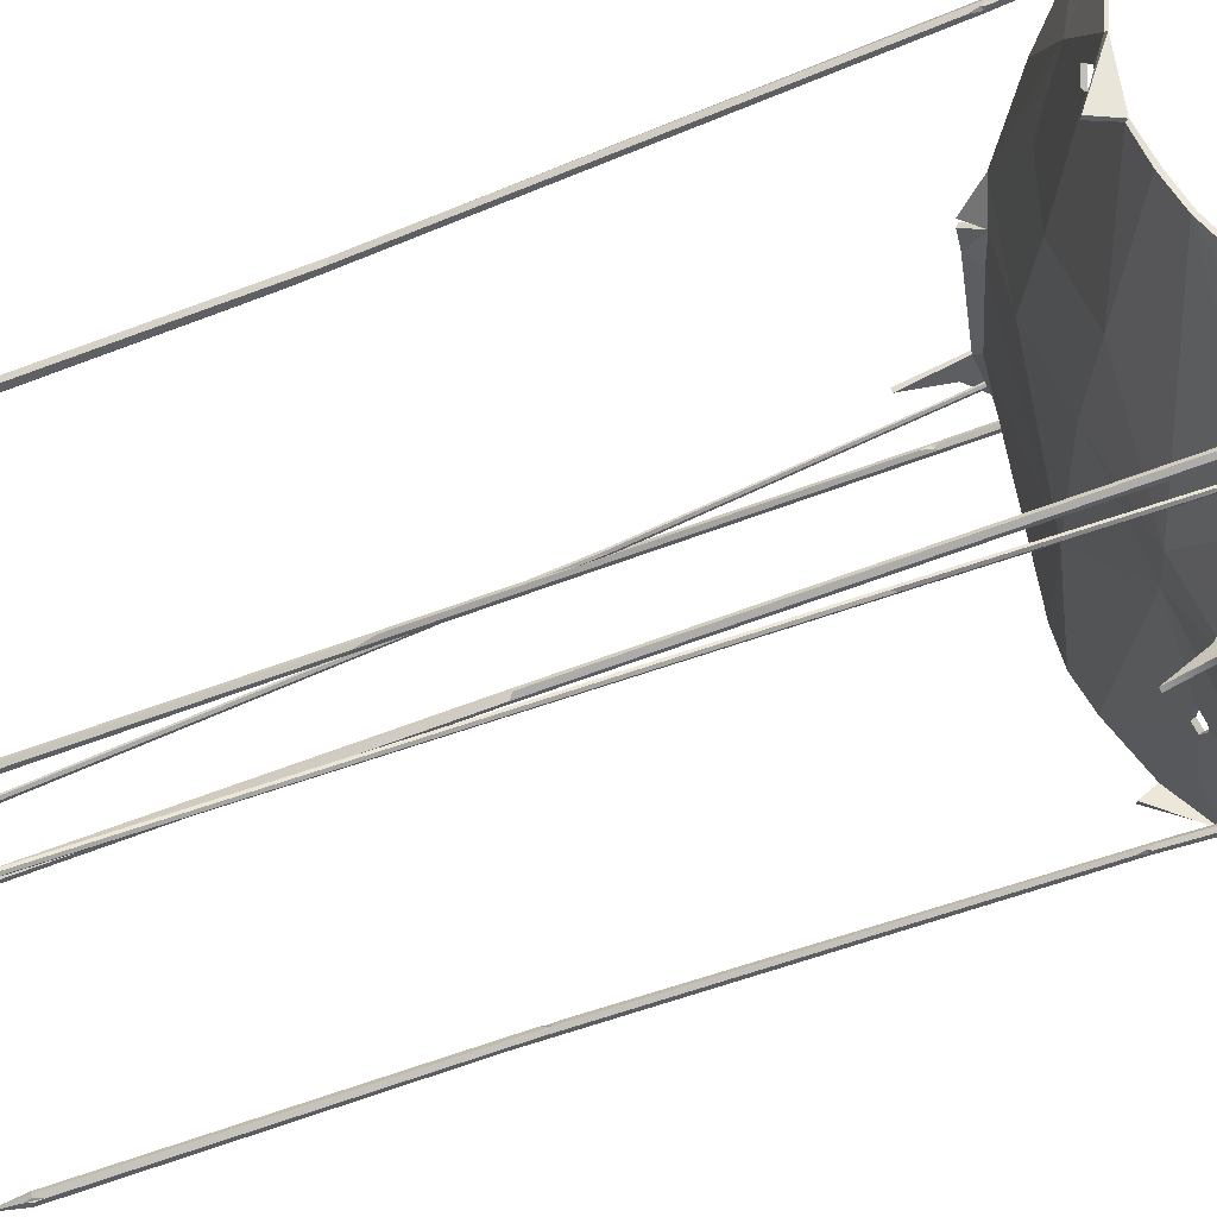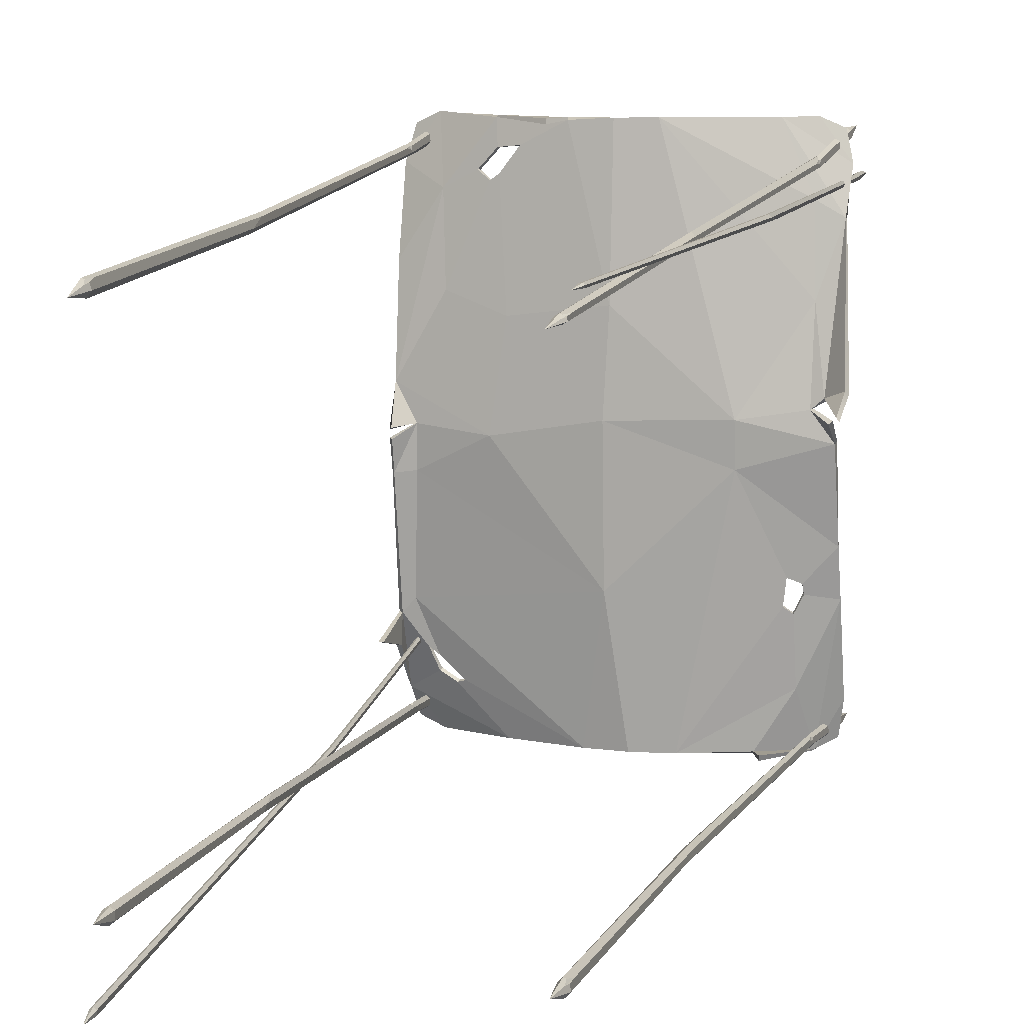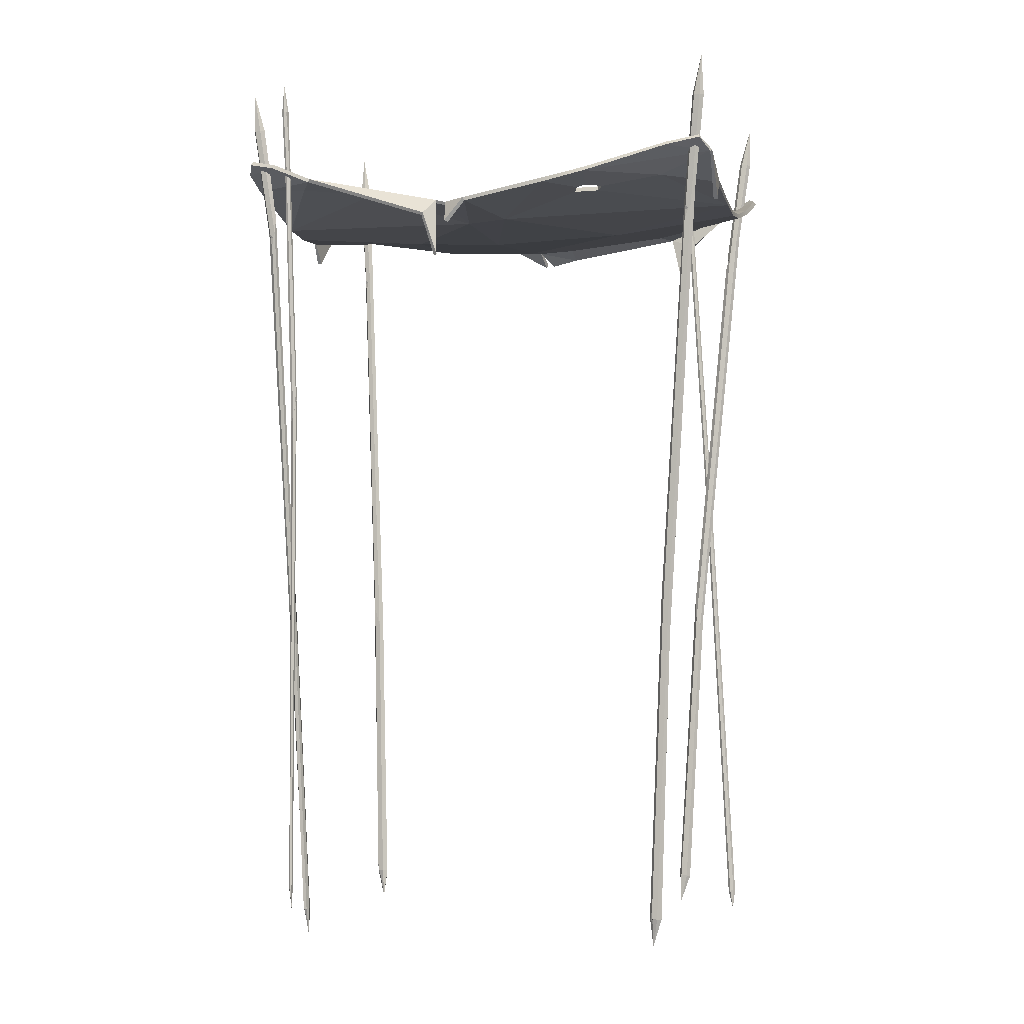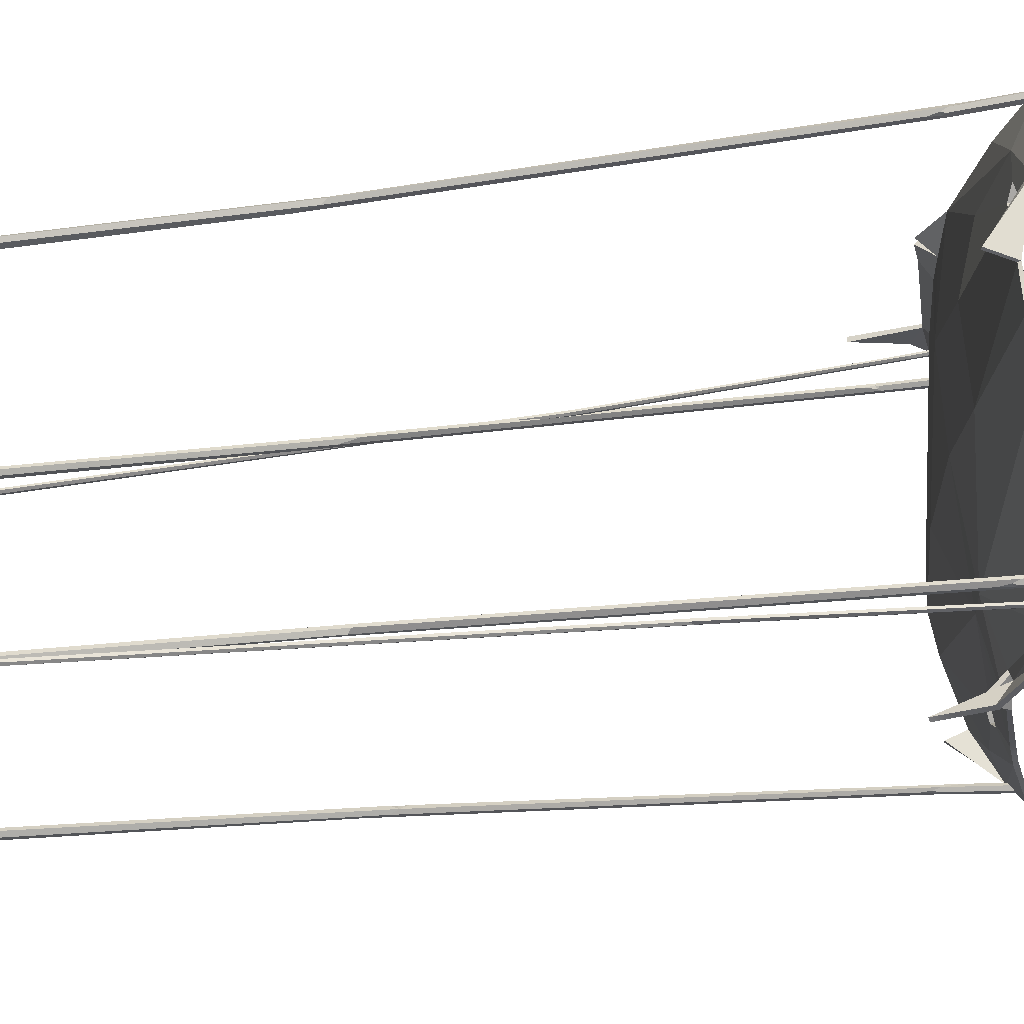
<metadata>
{"format":"obj","ext":"obj","renderer":"f3d","projection":"perspective","resolution":1024,"background":"white","views":[{"elev":58.2,"azim":68.2,"up":"+Z"},{"elev":10.5,"azim":15.0,"up":"+Z"},{"elev":-2.1,"azim":105.1,"up":"+Y"},{"elev":68.7,"azim":84.9,"up":"+Z"}]}
</metadata>
<code>
v -152.6 479.7 -174.4
v 155 479.7 -172
v 153.7 479.9 259.6
v 159.6 447.9 -27.09
v 101.4 449.4 -181.8
v 159.6 459 199.8
v -159.6 455.4 163.6
v -159.6 468.6 -152
v 141 468.6 -181.8
v -2.942 421.4 58.72
v 140.6 447.7 143.4
v 13.87 435.8 -181.8
v 159.6 433.7 48.16
v -159.6 421.5 45.63
v 47.17 439.6 -181.8
v -126.2 454.1 215.2
v -159.6 473.8 231.5
v -159.6 442.7 -91.35
v -148 446.8 -80.22
v -159.6 438.9 77.36
v 0.1134 435.8 267.8
v 137.1 456.8 212.4
v 135.8 474 267.8
v -32.47 434.3 267.8
v -159.6 428.2 14.44
v -131.7 473.8 -181.8
v -78.25 454.6 -181.8
v 129.7 454.1 -132.2
v -86.5 449.4 267.8
v -133.3 473.8 267.8
v 89.31 426.1 62.04
v 151.8 434 76.23
v -19.43 439.6 -181.8
v -153 479.7 258.7
v 159.6 474.3 235.4
v 159.6 473.8 -142.4
v 159.6 455.3 -66.12
v -2.126 425.3 -63.51
v 30.78 439.6 267.8
v 111.5 463.3 267.8
v 89.51 428.8 26.97
v -85.65 426 44.04
v 0.7635 425.2 138.9
v -121.7 442.4 144.1
v -73.27 427.5 129
v -42.96 413.7 267.8
v 169.4 380.2 70.18
v 169.4 419.5 83.79
v 108.6 430 -181.8
v -159.6 434.7 -114.6
v -159.6 390.8 -103
v 128.6 447.1 -76.89
v 135.5 447.7 -62.58
v 134.8 445.9 -54.45
v 124.1 444 -50.52
v 121.5 444.8 -71.66
v -67.39 442.4 247.3
v -83.01 444.6 227
v -89.95 445.5 221.9
v -99.71 449.1 229.2
v -84.63 447 245.4
v -117.3 454.2 -142.4
v -110.1 451.8 -140.2
v -130.9 452.8 -123.1
v -139.5 452.7 -116.8
v -131.2 456 -134.8
v -144.4 434.1 48.87
v -159.6 422.2 39.63
v 142.5 433.7 70.67
v 159.6 413.4 65.57
v -143.4 436.8 15.4
v -79.33 451.1 -183.2
v -133.1 470.6 -183.7
v -158.4 467.1 -153
v 131 450.4 -132.7
v 142.4 467.3 -180.3
v 161.4 451.9 -66.85
v 129.7 443.3 -77.34
v 136.6 444 -63.16
v 160.4 444.1 -27.82
v 135.7 442.1 -55.02
v 141 443.8 144.1
v 137.9 453 213.1
v 159.1 456 200.9
v -127.6 450.4 216
v -87.39 447.7 266.3
v -135 470.4 268.9
v -161.2 470.3 232.6
v 141 430.9 69.97
v 89.7 422.2 62.15
v 158.5 430.9 46.74
v 150.5 431.5 78.15
v -131.9 452.3 -136
v -118.2 450.5 -143.4
v -147.4 442.9 -80.7
v -20.13 435.7 -182.5
v -111 448 -141.1
v -130.9 449 -123.8
v -154.6 476.2 259.8
v 162.2 471 -143.2
v 157.7 477 -172.9
v 122.4 441 -72.07
v 47.74 435.6 -182
v 101.7 447.4 -179.9
v -2.929 417.5 58.74
v 89.93 424.9 26.62
v -2.175 421.4 -63.81
v 124.9 440.1 -50.92
v 13.87 431.8 -182.2
v -161 451.8 164.4
v -122.5 438.5 144.6
v -159.2 435.6 78.52
v -154.2 476.6 -176.4
v -139.2 448.9 -117.8
v -156.7 440.9 -91.59
v -142.1 431.1 49.39
v -86.1 422.1 44.01
v -73.85 423.5 129.4
v 0.7655 421.3 139.2
v 31.51 435.7 268.4
v 112.8 459.7 268.8
v 161.3 471 236.7
v 155.3 476.5 260.8
v 137.4 470.5 268.9
v -142.7 432.9 15.02
v -157.5 424.9 13.92
v 0.3898 431.8 268.1
v -32.38 432.3 266
v -42.96 413.7 263.8
v 166.9 417.6 85.72
v 108.6 430 -177.9
v -155.7 434.7 -114.6
v -155.7 390.8 -103
v 167.2 379.1 73.28
v -83.77 440.8 227.5
v -68.2 438.6 247.6
v -90.94 441.7 222.5
v -100.7 445.3 229.7
v -85.61 443.2 245.7
v -157.1 419.2 39.05
v -157.5 418.6 47.25
v 156.8 411.6 63.45
v 133.8 -213.2 225.7
v 136 -213.3 226.2
v 137.6 -213.4 225
v 137.1 -213.4 223.5
v 134.8 -213.3 223
v 133.5 -207.6 224.2
v 156.3 525 226.9
v 158.4 524.9 227.7
v 160 524.8 225.5
v 159.2 532.4 223.6
v 157.3 524.9 221.7
v 155.8 525 223.9
v 134.5 -231.5 224.3
v 159.1 550 225.4
v 153.3 455.2 224.7
v 155.6 465.6 225.4
v 157.1 471.1 223.6
v 156.2 466.3 221
v 153.8 455.9 220.2
v 152.2 446.5 222
v 144.4 235.1 221.6
v 146.2 230.9 221.8
v 147.5 234.8 219.6
v 147.1 246.8 217
v 145.3 251 216.8
v 144 247.1 219
v 159.6 524.8 223.4
v 158.7 524.8 222.3
v 158.6 511.9 222.2
v 152.9 452.4 221.4
v 152.6 454.7 222.2
v 152.9 453 223.6
v 134.1 -213.3 223.5
v 133.3 -213.2 224.5
v 133.9 -216.7 224.3
v 147.3 239.2 218.6
v 147.4 255.7 217.1
v 146.9 249.8 217.4
v 133.5 -232.3 209.4
v 130.5 -231.6 207.7
v 126.8 -231.5 208.7
v 126.2 -232.2 211.5
v 129.2 -232.9 213.2
v 133.3 -225 212.7
v 153.8 509.6 252.1
v 150.9 510.3 248.8
v 147.4 510.3 250.7
v 148.6 520.3 256.5
v 149.7 509 259.1
v 153.2 509 257.2
v 128.7 -257.9 208.7
v 151.9 545.2 258.7
v 148.8 410.8 238.7
v 146.8 426.2 238.3
v 144.3 434.2 241.5
v 143.8 426.7 245.1
v 145.9 411.3 245.5
v 148.1 398 241.6
v 137.6 38.82 221.1
v 134.4 36.63 220.4
v 131.6 38.98 221
v 132.4 48.44 225.2
v 135.2 48.1 227.3
v 138 45.68 224.7
v 147 509.9 254.5
v 147.8 509.5 257
v 146.3 491.4 253.5
v 147.4 406.3 243.5
v 148.7 409.6 243.3
v 148.6 407.5 240.3
v 131 -232.9 212.7
v 133.1 -232.8 211.6
v 131.5 -237.5 211.2
v 131.7 41.5 221.8
v 134.8 -226.7 -128.2
v 131.7 -226.8 -131.7
v 128.1 -226.3 -129.8
v 127.4 -225.7 -124.3
v 130.5 -225.6 -120.8
v 134.5 -218.2 -123.5
v 154.1 516.8 -172.7
v 151.2 516.7 -176
v 147.7 517.2 -174.2
v 148.9 528.2 -170.8
v 150 517.8 -165.7
v 153.5 517.3 -167.5
v 130 -252 -123.8
v 152.1 552.9 -174.3
v 149.3 417.5 -163.4
v 147.2 432.4 -167.3
v 144.7 440.9 -166
v 144.3 434.5 -160.9
v 146.3 419.6 -157
v 148.6 405.8 -157.8
v 138.7 36.65 -139
v 135.4 30.91 -140.8
v 132.6 37.3 -138.9
v 133 55.85 -135.1
v 136.2 61.7 -133.2
v 139 55.04 -135.2
v 147.2 517.6 -170.4
v 148 517.8 -167.9
v 146.6 499.4 -167.2
v 147.9 414.3 -157.8
v 149.2 417.4 -158.7
v 149.1 414.7 -161.1
v 132.2 -225.9 -121.7
v 134.3 -226.3 -123.9
v 132.8 -231 -123.7
v 132.8 43.96 -137.5
v 133.4 69.45 -136
v 133.8 60.27 -135.8
v -110.2 -223.4 -107.1
v -110 -223.8 -112.6
v -113.4 -224.7 -115.5
v -116.8 -225.1 -112.8
v -117 -224.7 -107.3
v -114.3 -215.9 -105.5
v -147.6 516.5 -167.3
v -147.5 516 -172.6
v -150.6 515.2 -175.3
v -153.6 525.7 -173.1
v -154.1 515.2 -167.5
v -150.9 516 -164.8
v -111.5 -249.8 -106.6
v -153.6 551 -174.6
v -140 417.8 -155.4
v -141.4 432.2 -161.8
v -144.9 439.4 -164.7
v -147 432.4 -161.2
v -145.6 418 -154.8
v -141.6 405.4 -151.2
v -119.2 39.3 -122.2
v -119 32.7 -126.1
v -122.4 37.74 -128.4
v -125.9 55.38 -126.8
v -126.1 61.55 -122.9
v -122.7 56.45 -120.6
v -153 514.9 -173.5
v -154 514.9 -171
v -152.3 496.6 -170.1
v -143.4 413.5 -153
v -142.6 417 -152.6
v -140.9 414.7 -153.8
v -115.4 -224.3 -105.9
v -113 -223.7 -105
v -113.2 -228.8 -106
v -123.7 44.17 -127.8
v -126.7 68.8 -128.1
v -125.6 60.06 -126.8
v -119.2 -239 -156.2
v -117.1 -239 -154.8
v -115.2 -238.3 -156.6
v -115.4 -237.6 -159.9
v -117.5 -237.7 -161.3
v -119.7 -232.9 -159.1
v -151.8 486.8 -109.2
v -149.9 486.9 -107.9
v -148.1 487.5 -109.6
v -149.5 495.2 -111.5
v -150.2 488.1 -114.1
v -152 487.4 -112.3
v -116 -256 -159.2
v -151.8 511.9 -109.4
v -146.5 418.8 -113.7
v -145.5 429.2 -112.2
v -144.5 435.3 -113.5
v -144.5 431 -116.4
v -145.5 420.7 -118
v -146.2 410.9 -116.9
v -133.7 199.9 -129.6
v -131.4 196.2 -129
v -130.2 200.8 -130.6
v -131.1 213.4 -132.3
v -133.3 217.4 -132.9
v -134.6 212.6 -131.3
v -148.2 488 -111.9
v -148.9 488.1 -113.2
v -147.5 475.5 -113.5
v -146.1 416.9 -117.1
v -146.8 418.9 -116.4
v -146.5 416.9 -115
v -118.4 -238 -160.4
v -119.3 -238.5 -158.8
v -118.3 -241.7 -159.1
v -130.5 205.4 -131.2
v -131.6 222.2 -131.6
v -131.6 216.2 -131.7
v -111 -231.6 217.1
v -113.7 -231.7 213
v -117.5 -232.5 214.2
v -118.7 -233.1 219.4
v -116.1 -233 223.5
v -112.8 -224.3 222.9
v -144.3 510 250.8
v -146.9 509.9 246.9
v -150.5 509.2 248
v -151 519.5 253.3
v -149.1 508.6 256.9
v -145.5 509.4 255.8
v -113 -258.1 216.4
v -150.5 544.7 254.4
v -137.9 411.1 243.3
v -141.4 425.8 241.4
v -145 433.1 243.4
v -145.1 425.7 247.3
v -141.7 411.1 249.2
v -137.7 398.4 246.8
v -119.5 31.38 224.5
v -121.6 25.22 221
v -125.1 30.15 222.9
v -126.4 53.73 228.6
v -124.1 53.48 231.8
v -120.7 48.38 229.9
v -151.4 508.7 251.6
v -150.8 508.6 254.3
v -150.1 490.3 251.8
v -139.4 406.5 248
v -138.5 410 247.8
v -138 407.8 245
v -114.2 -232.7 223
v -112 -232.1 221.3
v -112.9 -237.2 220.4
v -125.5 36.57 224.9
f 72 74 73
f 76 77 75
f 75 77 79 78
f 80 81 79 77
f 82 84 83
f 86 87 85
f 87 88 85
f 82 90 89
f 91 89 90
f 92 84 82
f 74 72 94 93
f 95 98 97 96
f 96 97 94 72
f 99 88 87
f 77 76 100
f 101 100 76
f 102 103 75 78
f 103 104 75
f 76 75 104
f 105 107 106
f 108 106 103 102
f 106 107 103
f 109 103 107
f 110 85 88
f 85 112 111
f 85 110 112
f 113 73 74
f 95 115 114 98
f 74 93 114 115
f 116 117 112
f 111 112 117 118
f 105 90 119
f 82 120 90
f 84 121 83
f 82 83 120
f 83 121 120
f 123 124 122
f 124 121 122
f 84 122 121
f 109 107 96
f 95 96 107
f 117 105 119 118
f 80 106 108 81
f 105 106 90
f 80 91 106
f 91 90 106
f 105 117 107
f 126 115 95 125
f 127 128 119
f 90 120 127 119
f 128 129 86
f 92 130 84
f 104 131 76
f 115 132 74
f 115 133 132
f 92 134 130
f 119 128 136 135 118
f 137 111 118 135
f 138 85 111 137
f 86 85 138 139
f 128 86 139 136
f 140 126 116
f 141 116 112
f 126 125 116
f 82 89 92
f 91 142 89
f 125 117 116
f 107 117 125
f 95 107 125
f 27 26 8
f 9 28 37
f 28 52 53 37
f 4 37 53 54
f 11 22 6
f 29 16 30
f 30 16 17
f 11 69 31
f 13 31 69
f 32 11 6
f 8 66 62 27
f 19 33 63 64
f 33 27 62 63
f 34 30 17
f 37 36 9
f 2 9 36
f 56 52 28 15
f 15 28 5
f 9 5 28
f 10 41 38
f 55 56 15 41
f 41 15 38
f 12 38 15
f 7 17 16
f 16 44 20
f 16 20 7
f 1 8 26
f 19 64 65 18
f 8 18 65 66
f 67 20 42
f 44 45 42 20
f 10 43 31
f 11 31 39
f 6 22 40
f 11 39 22
f 22 39 40
f 3 35 23
f 23 35 40
f 6 40 35
f 12 33 38
f 19 38 33
f 42 45 43 10
f 4 54 55 41
f 10 31 41
f 4 41 13
f 13 41 31
f 10 38 42
f 25 71 19 18
f 21 43 24
f 31 43 21 39
f 24 29 46
f 32 6 48
f 5 9 49
f 18 8 50
f 18 50 51
f 32 48 47
f 43 45 58 57 24
f 59 58 45 44
f 60 59 44 16
f 29 61 60 16
f 24 57 61 29
f 68 67 25
f 14 20 67
f 25 67 71
f 11 32 69
f 13 69 70
f 71 67 42
f 38 71 42
f 19 71 38
f 27 72 73 26
f 52 78 79 53
f 4 80 77 37
f 53 79 81 54
f 30 87 86 29
f 66 93 94 62
f 63 97 98 64
f 33 96 72 27
f 62 94 97 63
f 34 99 87 30
f 17 88 99 34
f 37 77 100 36
f 2 101 76 9
f 36 100 101 2
f 56 102 78 52
f 5 104 103 15
f 55 108 102 56
f 15 103 109 12
f 7 110 88 17
f 20 112 110 7
f 1 113 74 8
f 26 73 113 1
f 64 98 114 65
f 65 114 93 66
f 39 120 121 40
f 3 123 122 35
f 23 124 123 3
f 40 121 124 23
f 35 122 84 6
f 12 109 96 33
f 54 81 108 55
f 13 91 80 4
f 18 115 126 25
f 24 128 127 21
f 21 127 120 39
f 29 86 129 46
f 46 129 128 24
f 6 84 130 48
f 9 76 131 49
f 49 131 104 5
f 8 74 132 50
f 50 132 133 51
f 51 133 115 18
f 48 130 134 47
f 47 134 92 32
f 58 135 136 57
f 59 137 135 58
f 60 138 137 59
f 61 139 138 60
f 57 136 139 61
f 68 140 116 67
f 25 126 140 68
f 14 141 112 20
f 67 116 141 14
f 32 92 89 69
f 69 89 142 70
f 70 142 91 13
f 143 144 164 163
f 144 145 165 164
f 145 146 166 178 165
f 146 147 167 166
f 147 175 148 168 167
f 148 176 143 163 168
f 144 143 155
f 145 144 155
f 146 145 155
f 147 146 155
f 177 175 147 155
f 143 176 177 155
f 149 150 156
f 150 151 156
f 151 169 152 156
f 152 170 153 156
f 153 154 156
f 154 149 156
f 157 158 150 149
f 158 159 151 150
f 159 160 171 169 151
f 160 161 153 170 171
f 161 172 173 154 153
f 173 174 157 149 154
f 163 164 158 157
f 164 165 159 158
f 165 178 179 160 159
f 179 167 161 160
f 167 168 162 172 161
f 168 163 157 174 162
f 171 170 152
f 169 171 152
f 174 172 162
f 173 172 174
f 177 176 148
f 148 175 177
f 179 178 180
f 180 167 179
f 180 178 166
f 166 167 180
f 181 182 202 201
f 182 183 203 202
f 183 184 204 216 203
f 184 185 205 204
f 185 213 186 206 205
f 186 214 181 201 206
f 182 181 193
f 183 182 193
f 184 183 193
f 185 184 193
f 215 213 185 193
f 181 214 215 193
f 187 188 194
f 188 189 194
f 189 207 190 194
f 190 208 191 194
f 191 192 194
f 192 187 194
f 195 196 188 187
f 196 197 189 188
f 197 198 209 207 189
f 198 199 191 208 209
f 199 210 211 192 191
f 211 212 195 187 192
f 201 202 196 195
f 202 203 197 196
f 203 216 204 198 197
f 204 205 199 198
f 205 206 200 210 199
f 206 201 195 212 200
f 209 208 190
f 207 209 190
f 212 210 200
f 211 210 212
f 215 214 186
f 186 213 215
f 217 218 238 237
f 218 219 239 238
f 219 220 240 252 239
f 220 221 241 240
f 221 249 222 242 241
f 222 250 217 237 242
f 218 217 229
f 219 218 229
f 220 219 229
f 221 220 229
f 251 249 221 229
f 217 250 251 229
f 223 224 230
f 224 225 230
f 225 243 226 230
f 226 244 227 230
f 227 228 230
f 228 223 230
f 231 232 224 223
f 232 233 225 224
f 233 234 245 243 225
f 234 235 227 244 245
f 235 246 247 228 227
f 247 248 231 223 228
f 237 238 232 231
f 238 239 233 232
f 239 252 253 234 233
f 253 241 235 234
f 241 242 236 246 235
f 242 237 231 248 236
f 245 244 226
f 243 245 226
f 248 246 236
f 247 246 248
f 251 250 222
f 222 249 251
f 253 252 254
f 254 241 253
f 254 252 240
f 240 241 254
f 255 256 276 275
f 256 257 277 276
f 257 258 278 290 277
f 258 259 279 278
f 259 287 260 280 279
f 260 288 255 275 280
f 256 255 267
f 257 256 267
f 258 257 267
f 259 258 267
f 289 287 259 267
f 255 288 289 267
f 261 262 268
f 262 263 268
f 263 281 264 268
f 264 282 265 268
f 265 266 268
f 266 261 268
f 269 270 262 261
f 270 271 263 262
f 271 272 283 281 263
f 272 273 265 282 283
f 273 284 285 266 265
f 285 286 269 261 266
f 275 276 270 269
f 276 277 271 270
f 277 290 291 272 271
f 291 279 273 272
f 279 280 274 284 273
f 280 275 269 286 274
f 283 282 264
f 281 283 264
f 286 284 274
f 285 284 286
f 289 288 260
f 260 287 289
f 291 290 292
f 292 279 291
f 292 290 278
f 278 279 292
f 293 294 314 313
f 294 295 315 314
f 295 296 316 328 315
f 296 297 317 316
f 297 325 298 318 317
f 298 326 293 313 318
f 294 293 305
f 295 294 305
f 296 295 305
f 297 296 305
f 327 325 297 305
f 293 326 327 305
f 299 300 306
f 300 301 306
f 301 319 302 306
f 302 320 303 306
f 303 304 306
f 304 299 306
f 307 308 300 299
f 308 309 301 300
f 309 310 321 319 301
f 310 311 303 320 321
f 311 322 323 304 303
f 323 324 307 299 304
f 313 314 308 307
f 314 315 309 308
f 315 328 329 310 309
f 329 317 311 310
f 317 318 312 322 311
f 318 313 307 324 312
f 321 320 302
f 319 321 302
f 324 322 312
f 323 322 324
f 327 326 298
f 298 325 327
f 329 328 330
f 330 317 329
f 330 328 316
f 316 317 330
f 331 332 352 351
f 332 333 353 352
f 333 334 354 366 353
f 334 335 355 354
f 335 363 336 356 355
f 336 364 331 351 356
f 332 331 343
f 333 332 343
f 334 333 343
f 335 334 343
f 365 363 335 343
f 331 364 365 343
f 337 338 344
f 338 339 344
f 339 357 340 344
f 340 358 341 344
f 341 342 344
f 342 337 344
f 345 346 338 337
f 346 347 339 338
f 347 348 359 357 339
f 348 349 341 358 359
f 349 360 361 342 341
f 361 362 345 337 342
f 351 352 346 345
f 352 353 347 346
f 353 366 354 348 347
f 354 355 349 348
f 355 356 350 360 349
f 356 351 345 362 350
f 359 358 340
f 357 359 340
f 362 360 350
f 361 360 362
f 365 364 336
f 336 363 365

</code>
